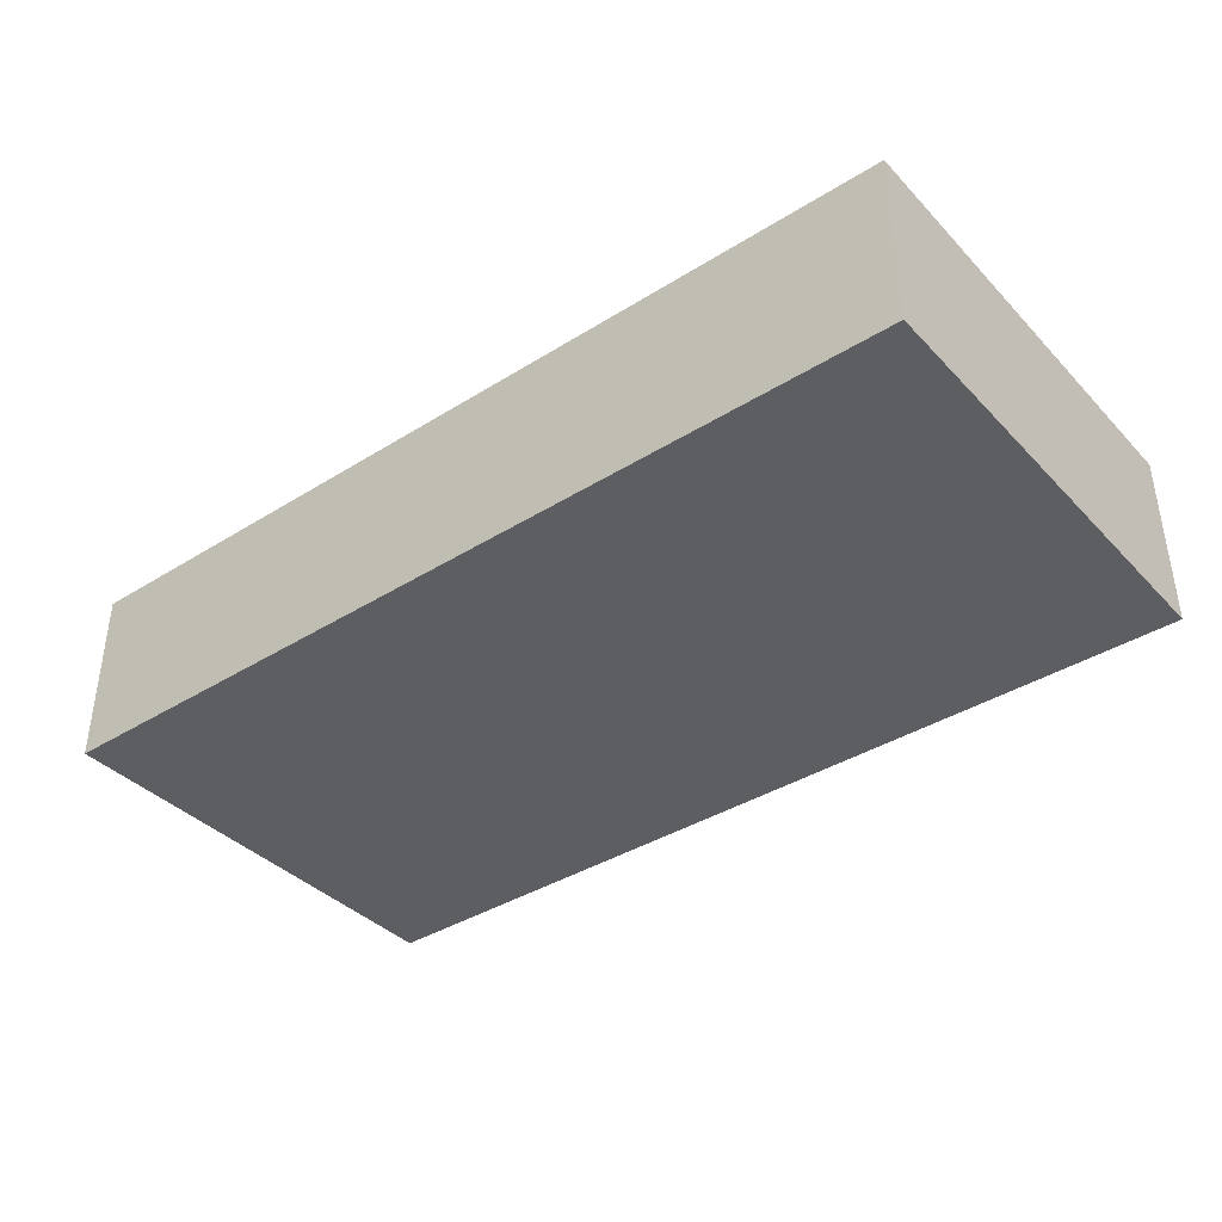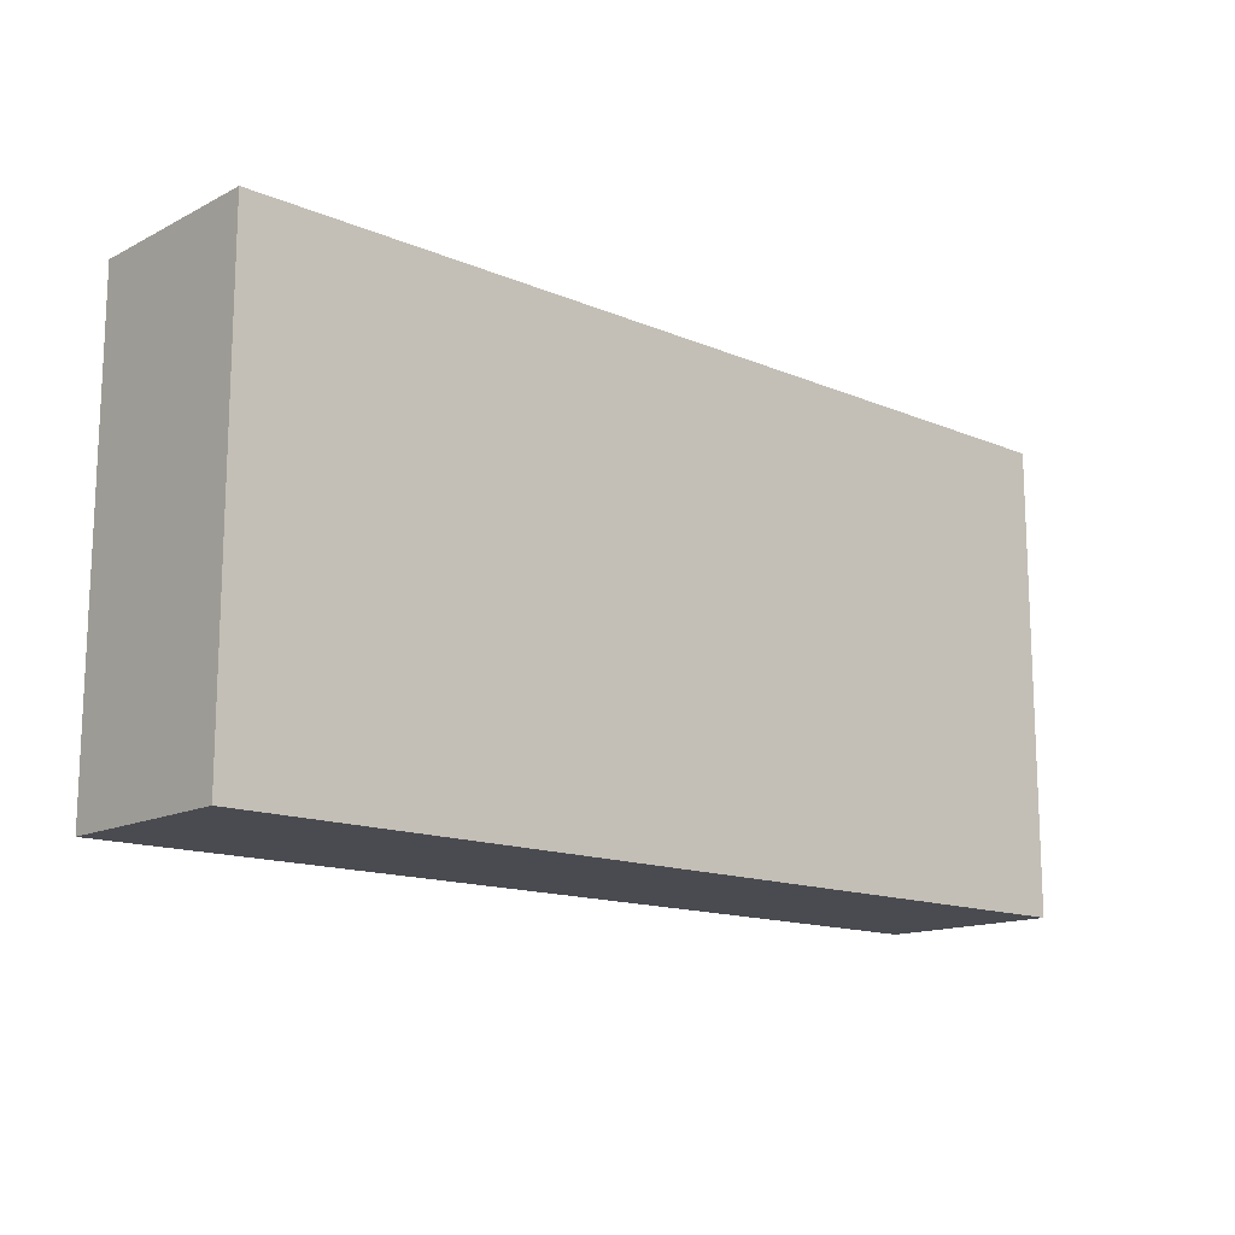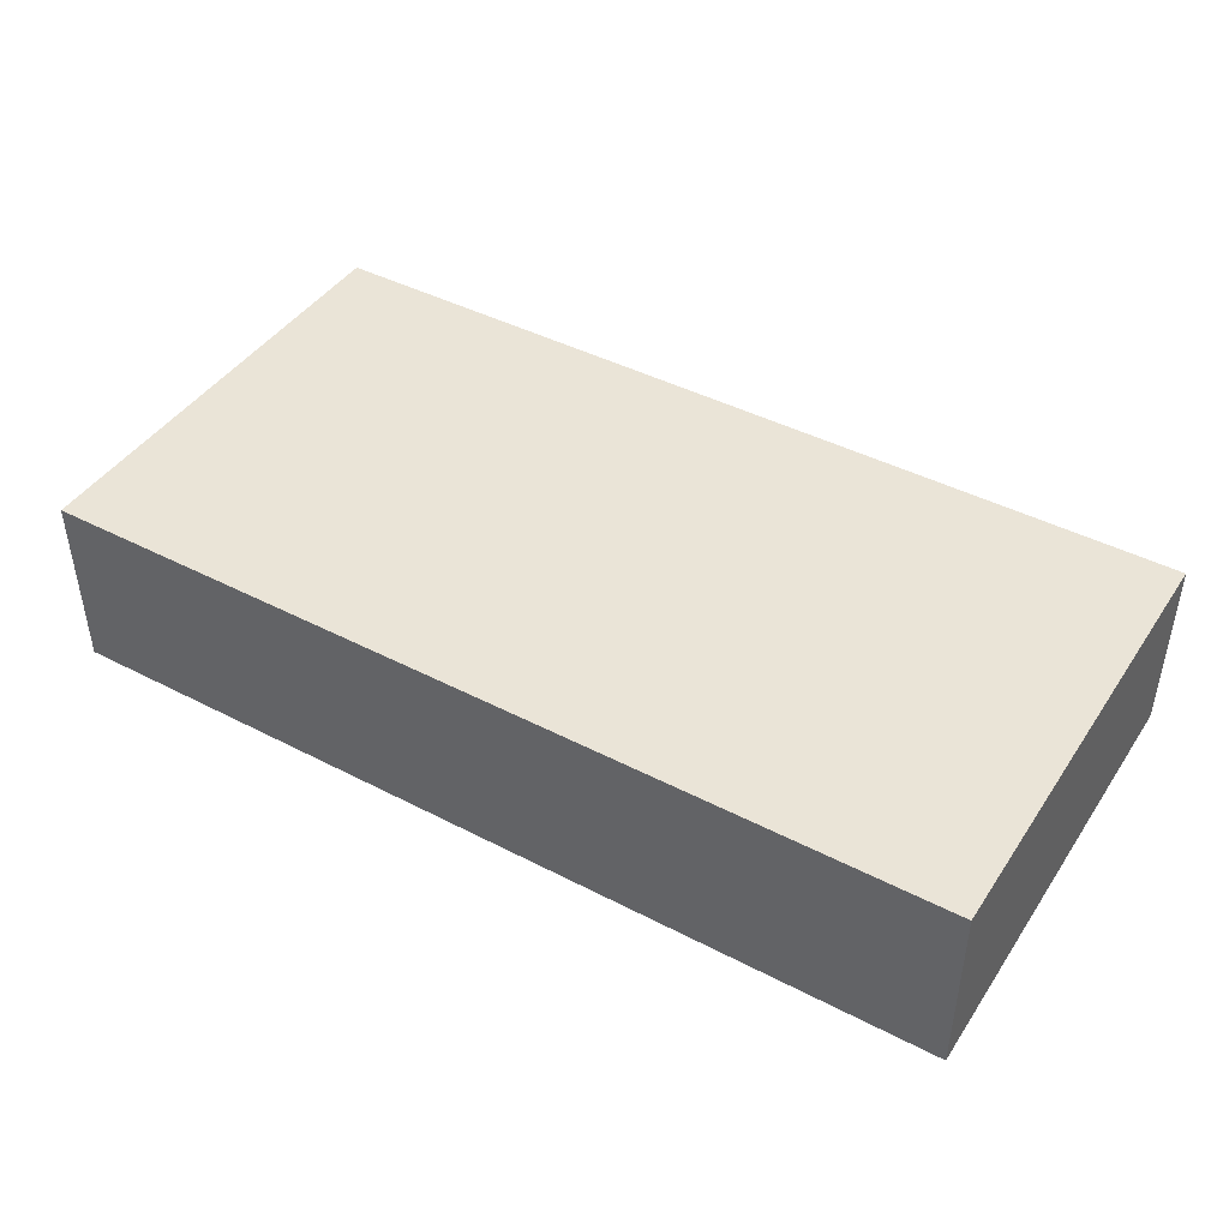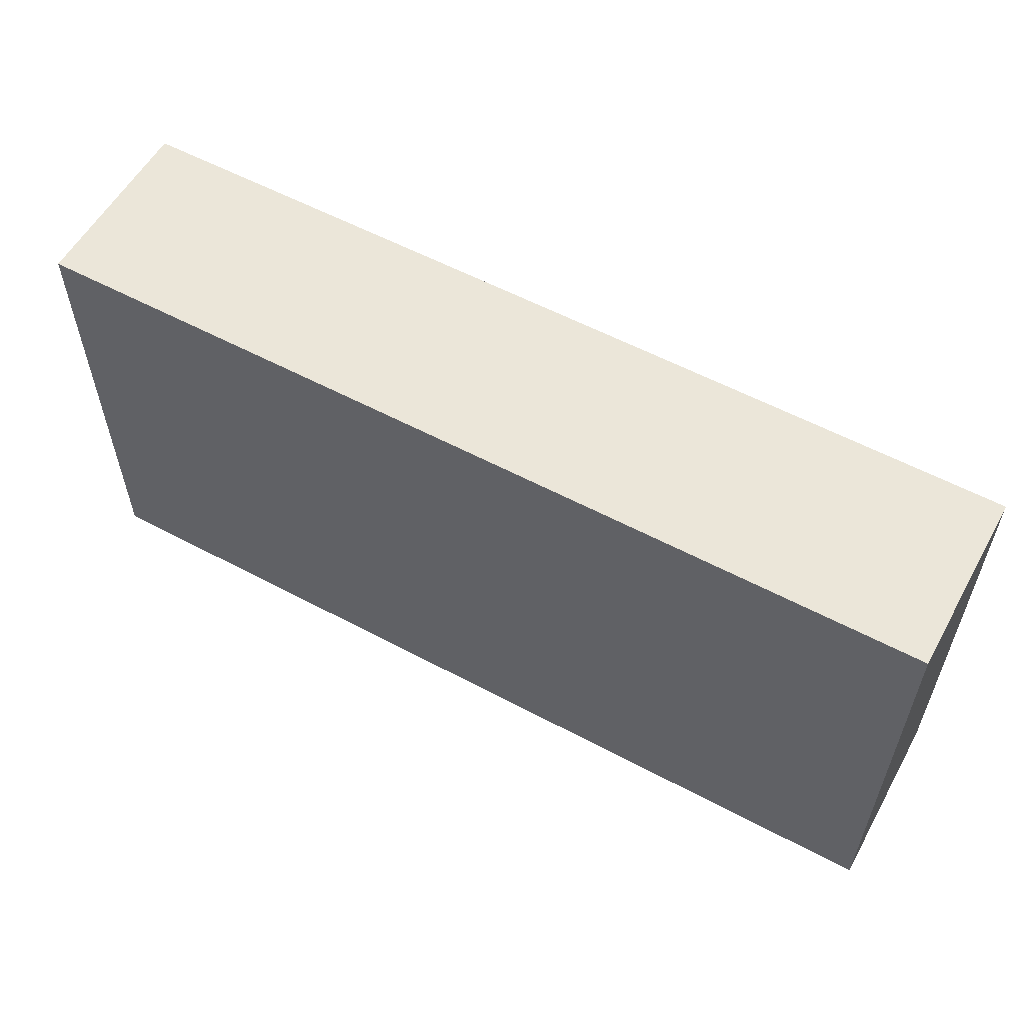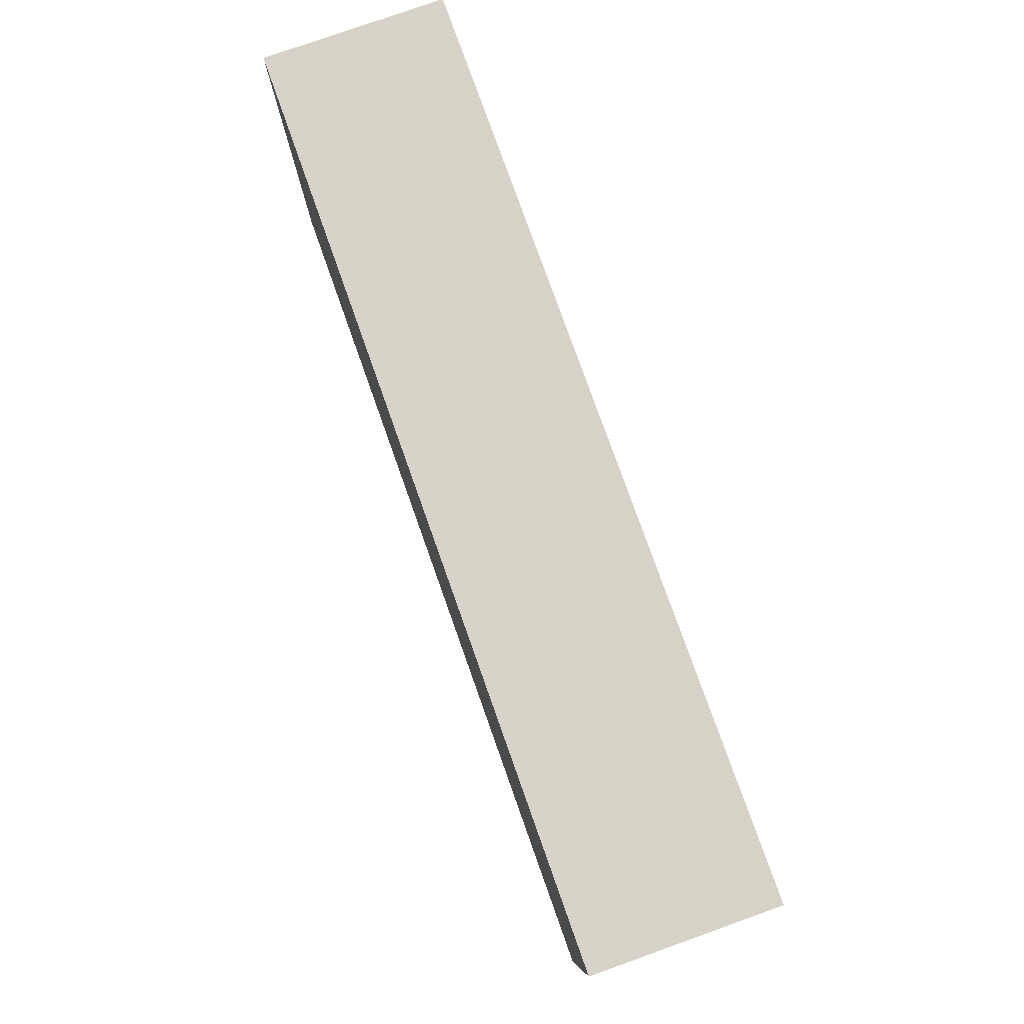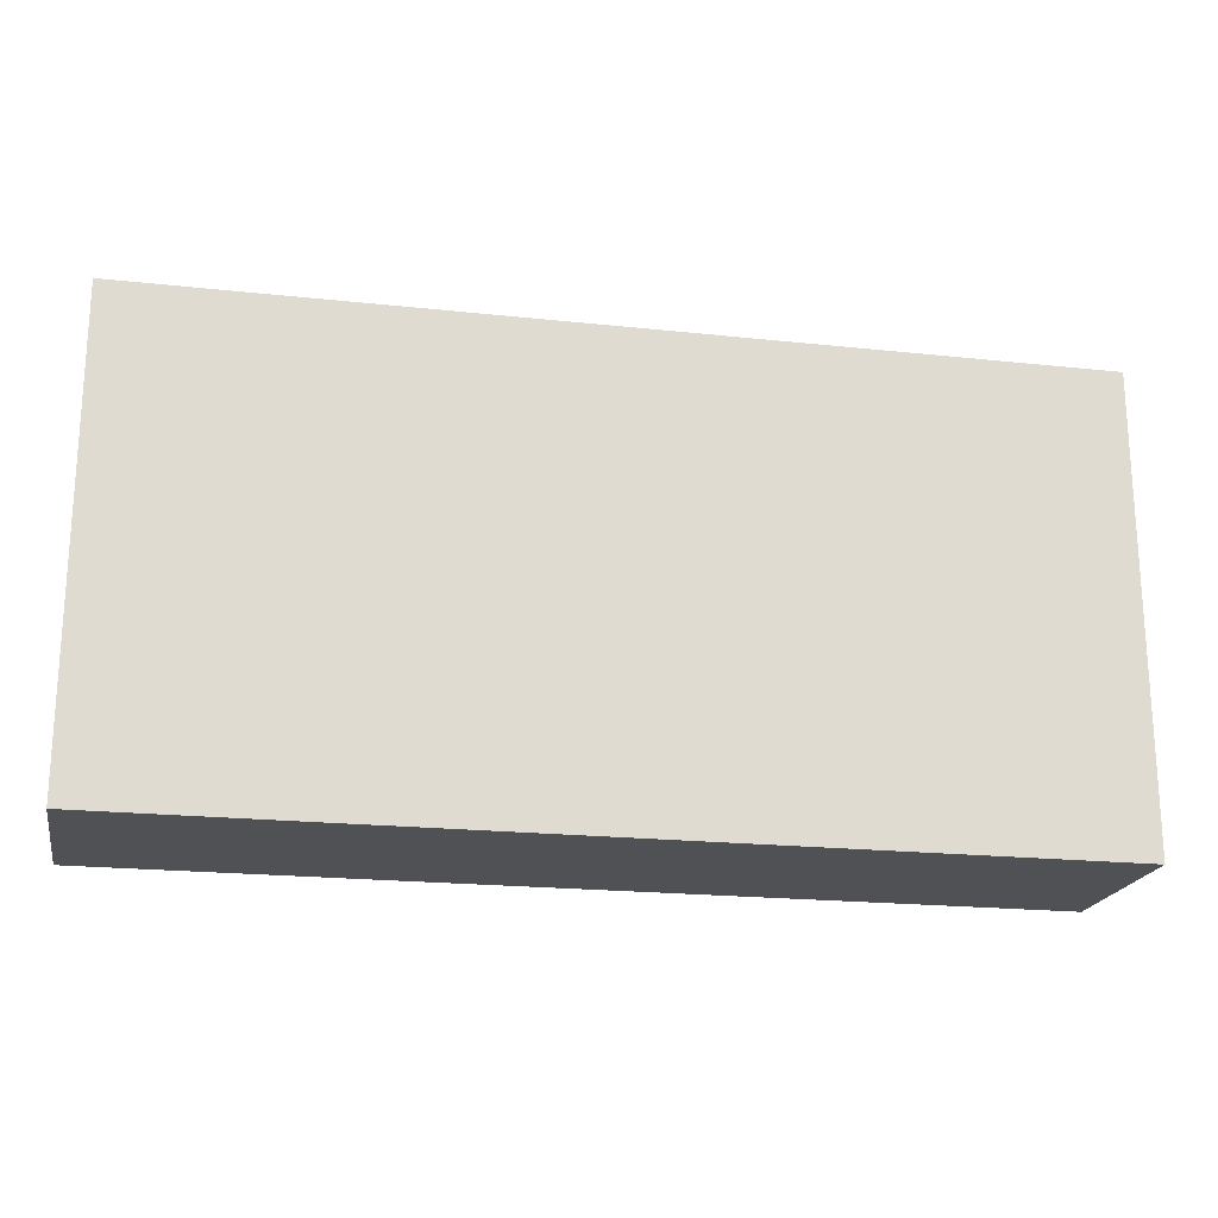
<metadata>
{"format":"obj","ext":"obj","renderer":"f3d","projection":"perspective","resolution":1024,"background":"white","views":[{"elev":-38.6,"azim":38.2,"up":"+Y"},{"elev":-14.4,"azim":137.6,"up":"+Z"},{"elev":43.6,"azim":31.4,"up":"+Y"},{"elev":57.2,"azim":29.0,"up":"+Z"},{"elev":78.5,"azim":70.4,"up":"+Z"},{"elev":-20.2,"azim":168.8,"up":"+Z"}]}
</metadata>
<code>
o Cube (103)
g Cube (103)
v -622 309 2
v -632 309 2
v -622 311 2
v -632 311 2
v -632 309 -3
v -632 311 -3
v -622 309 -3
v -622 311 -3
g Cube (103)
f 3 4 2 1
f 4 6 5 2
f 6 8 7 5
f 8 3 1 7
f 8 6 4 3
f 1 2 5 7

</code>
